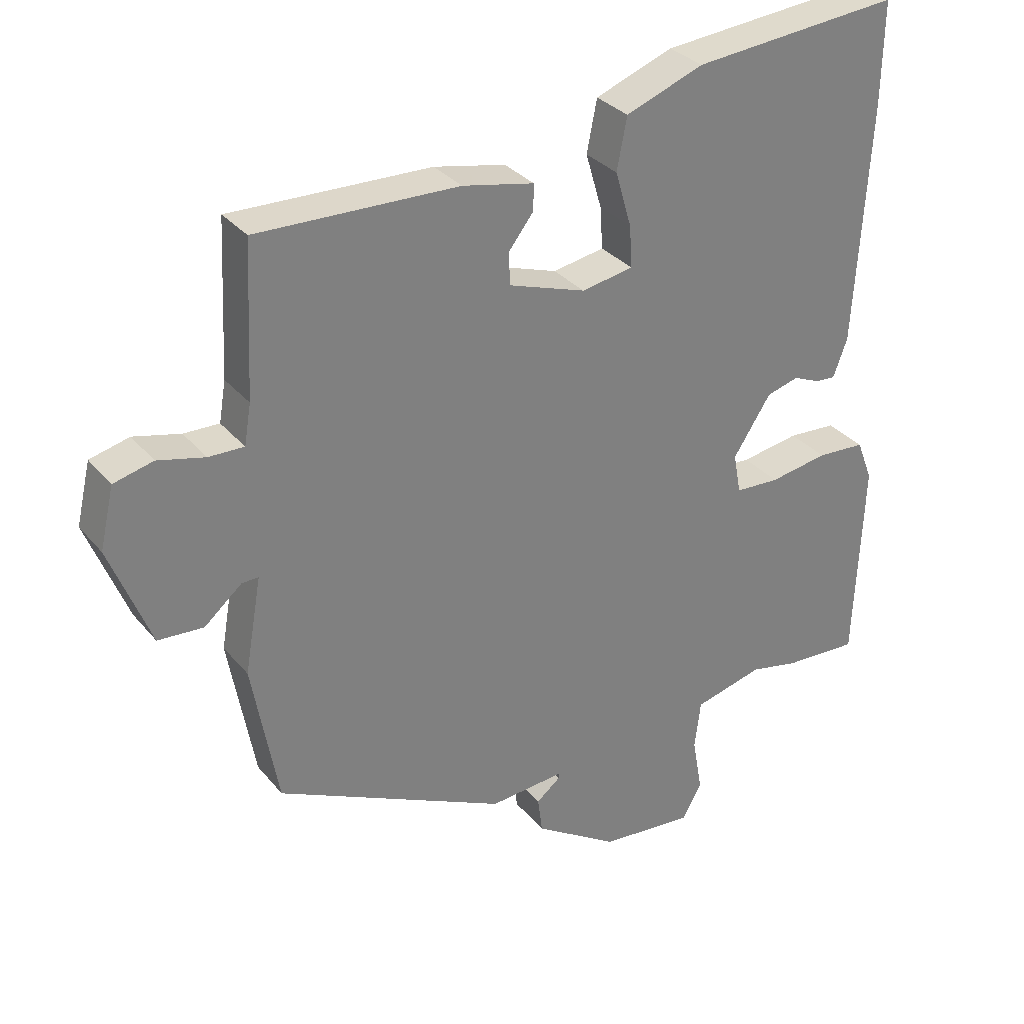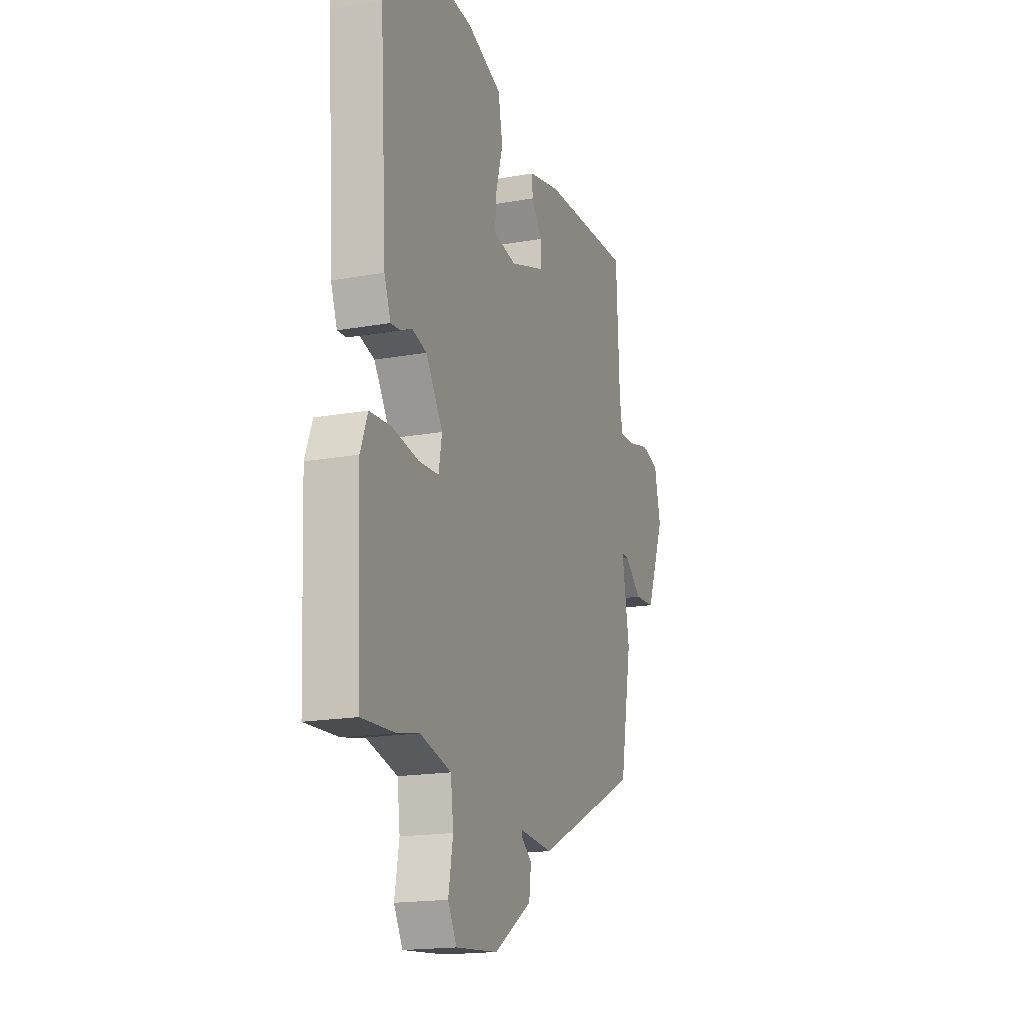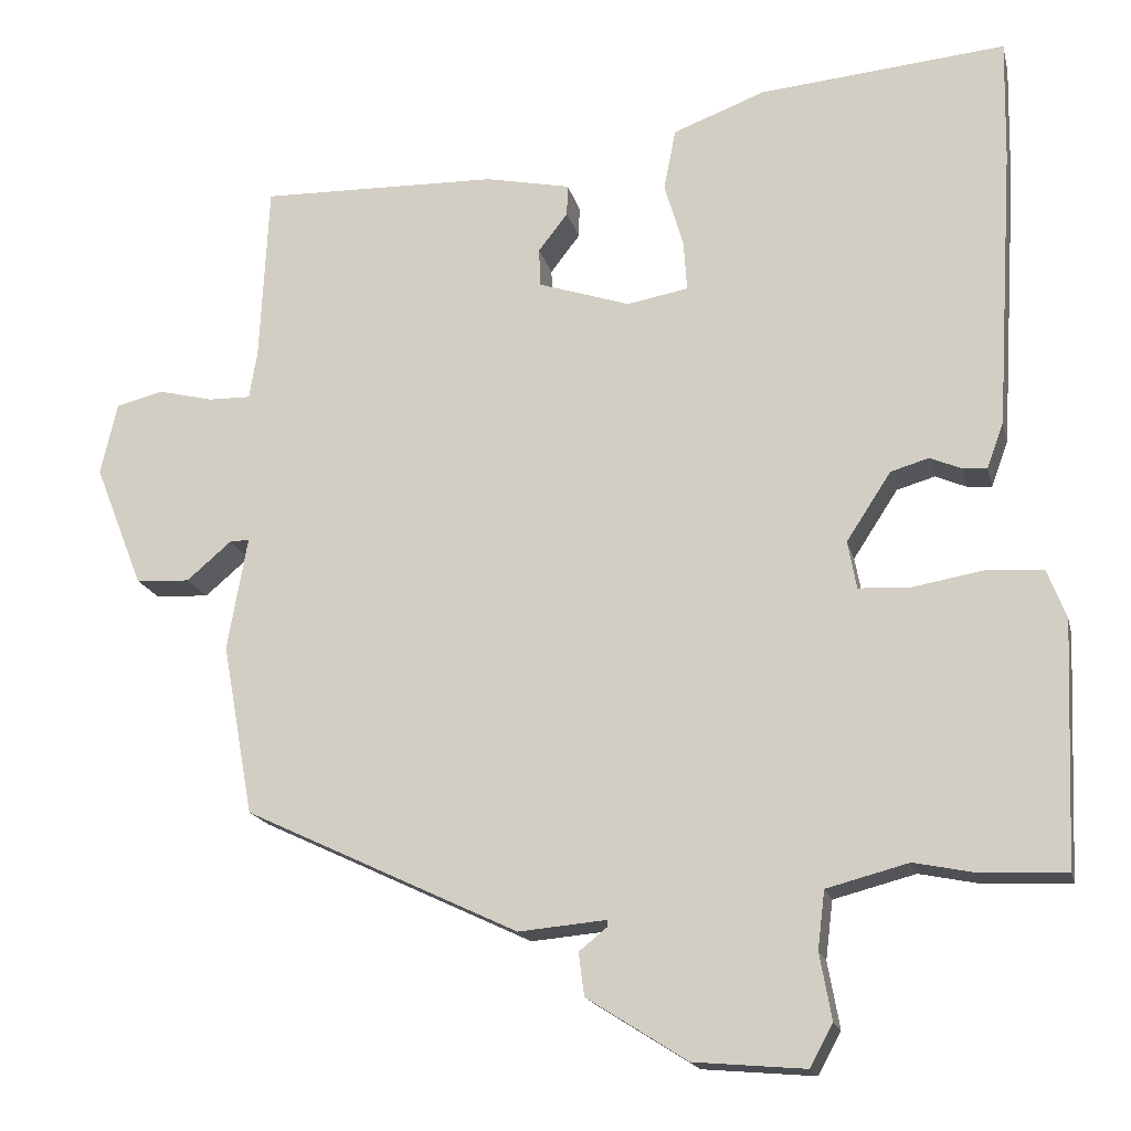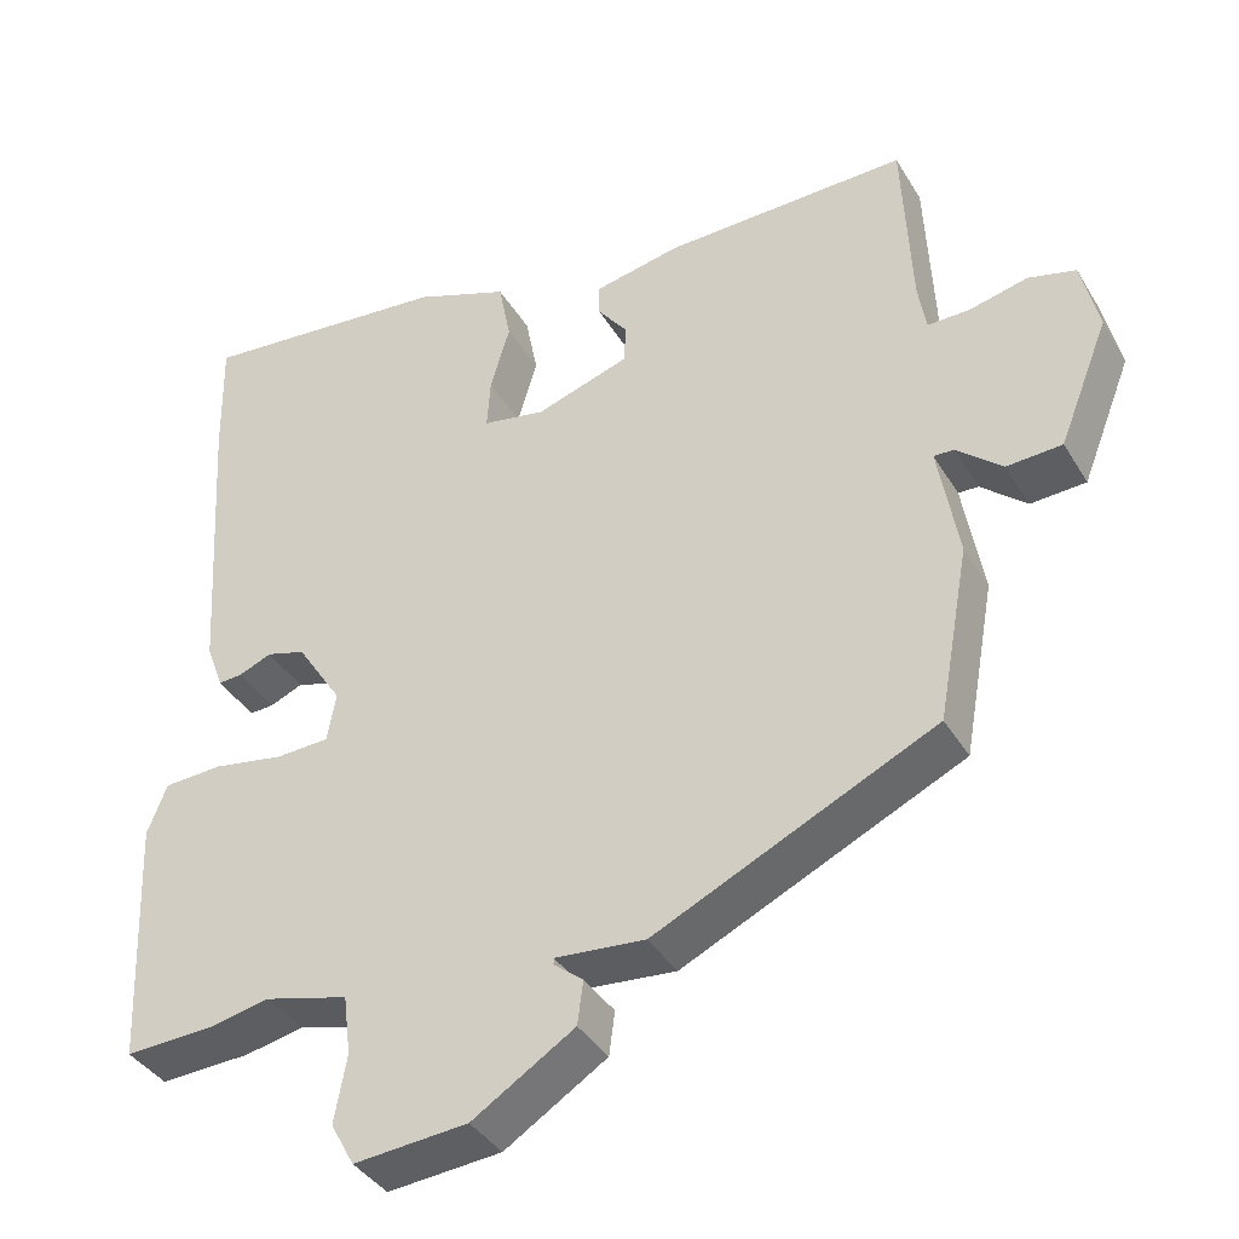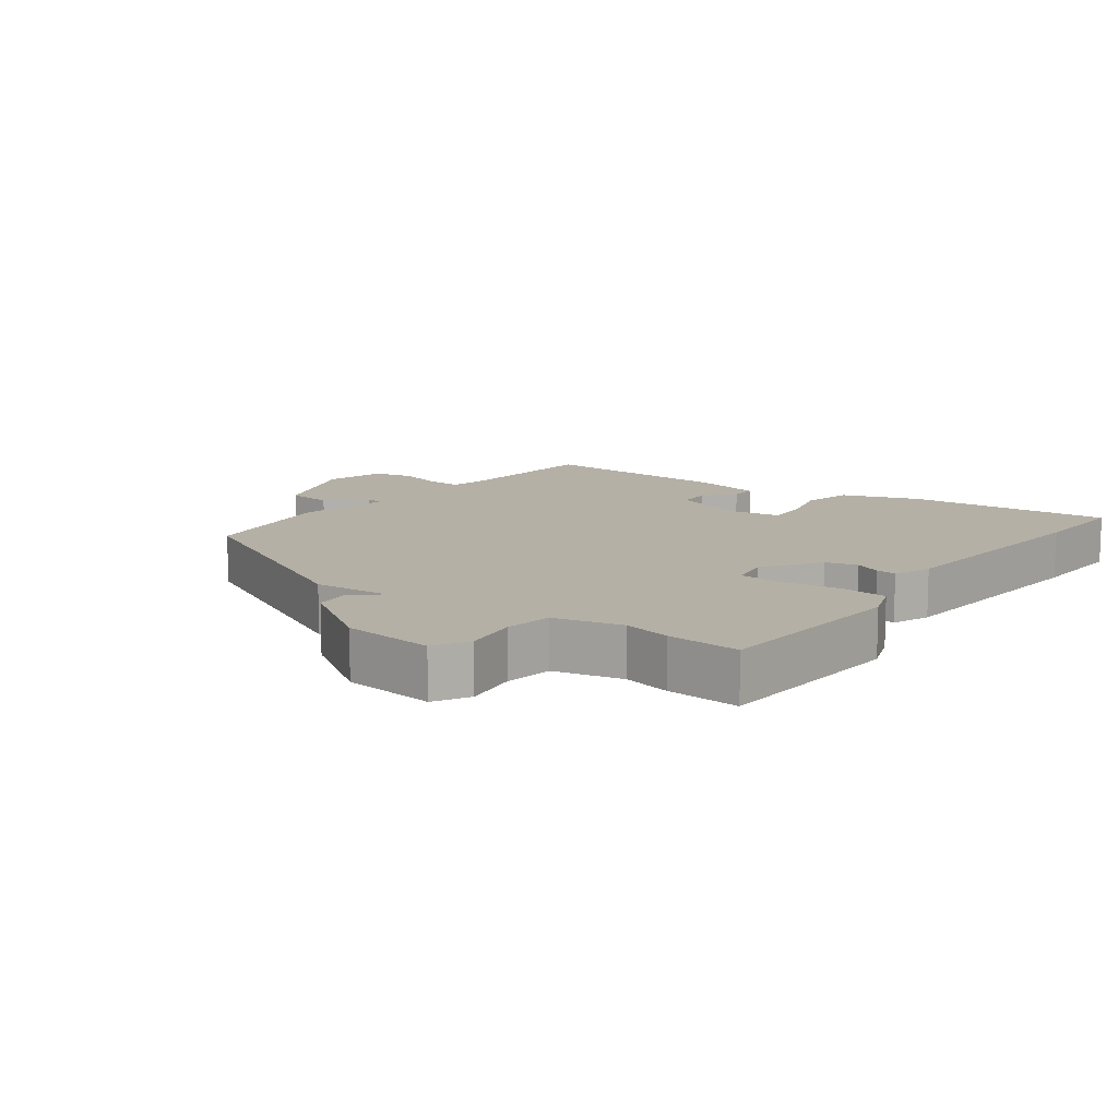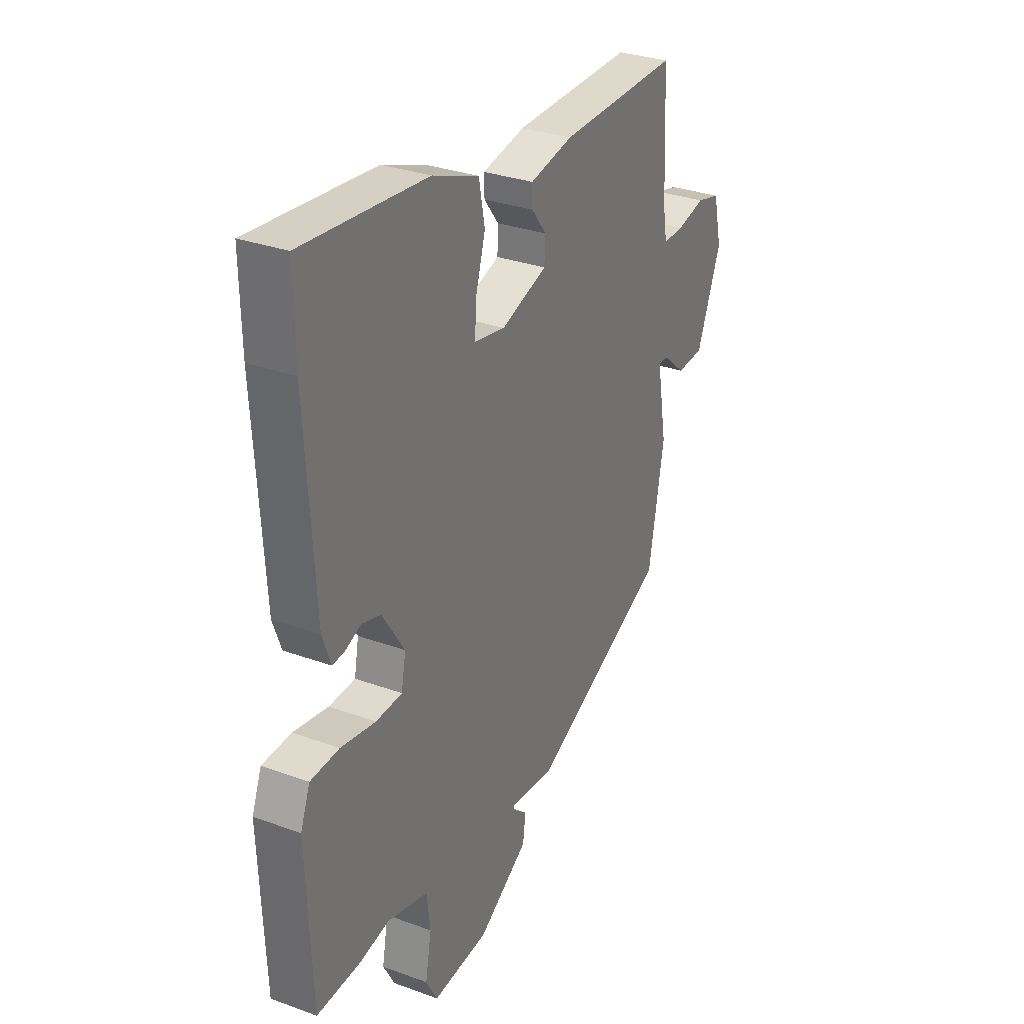
<metadata>
{"format":"obj","ext":"obj","renderer":"f3d","projection":"perspective","resolution":1024,"background":"white","views":[{"elev":31.4,"azim":147.7,"up":"+Z"},{"elev":-17.6,"azim":-70.4,"up":"+Z"},{"elev":-17.5,"azim":-167.0,"up":"+Z"},{"elev":-38.5,"azim":27.9,"up":"+Z"},{"elev":11.7,"azim":-142.1,"up":"+Y"},{"elev":30.7,"azim":-62.3,"up":"+Z"}]}
</metadata>
<code>
v 0.475 0.07 -0.381
v 0.13 0.07 -0.544
v 0.019 0.07 -0.534
v 0.019 0.07 -0.542
v 0.055 0.07 -0.571
v 0.048 0.07 -0.625
v -0.078 0.07 -0.705
v -0.218 0.07 -0.717
v -0.247 0.07 -0.664
v -0.232 0.07 -0.581
v -0.241 0.07 -0.508
v -0.344 0.07 -0.481
v -0.417 0.07 -0.496
v -0.528 0.07 -0.501
v -0.541 0.07 -0.196
v -0.517 0.07 -0.134
v -0.445 0.07 -0.13
v -0.358 0.07 -0.145
v -0.292 0.07 -0.142
v -0.281 0.07 -0.082
v -0.337 0.07 0.004
v -0.385 0.07 0.018
v -0.425 0.07 0.001
v -0.455 0.07 -0.001
v -0.476 0.07 0.056
v -0.498 0.07 0.412
v -0.501 0.07 0.565
v -0.191 0.07 0.536
v -0.075 0.07 0.492
v -0.06 0.07 0.415
v -0.084 0.07 0.333
v -0.088 0.07 0.271
v -0.011 0.07 0.257
v 0.104 0.07 0.295
v 0.106 0.07 0.343
v 0.069 0.07 0.391
v 0.068 0.07 0.43
v 0.175 0.07 0.452
v 0.475 0.07 0.459
v 0.486 0.07 0.234
v 0.496 0.07 0.174
v 0.549 0.07 0.175
v 0.619 0.07 0.192
v 0.678 0.07 0.177
v 0.699 0.07 0.086
v 0.638 0.07 -0.068
v 0.57 0.07 -0.072
v 0.514 0.07 -0.024
v 0.489 0.07 -0.023
v 0.514 0.07 -0.166
v 0.475 0 -0.381
v 0.13 0 -0.544
v 0.019 0 -0.534
v 0.019 0 -0.542
v 0.055 0 -0.571
v 0.048 0 -0.625
v -0.078 0 -0.705
v -0.218 0 -0.717
v -0.247 0 -0.664
v -0.232 0 -0.581
v -0.241 0 -0.508
v -0.344 0 -0.481
v -0.417 0 -0.496
v -0.528 0 -0.501
v -0.541 0 -0.196
v -0.517 0 -0.134
v -0.445 0 -0.13
v -0.358 0 -0.145
v -0.292 0 -0.142
v -0.281 0 -0.082
v -0.337 0 0.004
v -0.385 0 0.018
v -0.425 0 0.001
v -0.455 0 -0.001
v -0.476 0 0.056
v -0.498 0 0.412
v -0.501 0 0.565
v -0.191 0 0.536
v -0.075 0 0.492
v -0.06 0 0.415
v -0.084 0 0.333
v -0.088 0 0.271
v -0.011 0 0.257
v 0.104 0 0.295
v 0.106 0 0.343
v 0.069 0 0.391
v 0.068 0 0.43
v 0.175 0 0.452
v 0.475 0 0.459
v 0.486 0 0.234
v 0.496 0 0.174
v 0.549 0 0.175
v 0.619 0 0.192
v 0.678 0 0.177
v 0.699 0 0.086
v 0.638 0 -0.068
v 0.57 0 -0.072
v 0.514 0 -0.024
v 0.489 0 -0.023
v 0.514 0 -0.166
f 1 2 3
f 50 1 3
f 49 50 3
f 46 47 48
f 45 46 48
f 44 45 48
f 43 44 48
f 42 43 48
f 41 42 48 49
f 40 41 49 3
f 38 39 40
f 37 38 40
f 36 37 40
f 35 36 40
f 34 35 40
f 33 34 40 3
f 29 30 31
f 28 29 31
f 27 28 31
f 26 27 31
f 25 26 31
f 24 25 31
f 23 24 31
f 22 23 31
f 21 22 31 32
f 33 3 4
f 32 33 4
f 21 32 4
f 20 21 4
f 16 17 18
f 15 16 18
f 14 15 18
f 13 14 18
f 12 13 18
f 11 12 18 19
f 8 9 10
f 7 8 10
f 6 7 10
f 5 6 10
f 4 5 10
f 4 10 11
f 4 11 19 20
f 53 52 51
f 53 51 100
f 53 100 99
f 98 97 96
f 98 96 95
f 98 95 94
f 98 94 93
f 98 93 92
f 99 98 92 91
f 53 99 91 90
f 90 89 88
f 90 88 87
f 90 87 86
f 90 86 85
f 90 85 84
f 53 90 84 83
f 81 80 79
f 81 79 78
f 81 78 77
f 81 77 76
f 81 76 75
f 81 75 74
f 81 74 73
f 81 73 72
f 82 81 72 71
f 54 53 83
f 54 83 82
f 54 82 71
f 54 71 70
f 68 67 66
f 68 66 65
f 68 65 64
f 68 64 63
f 68 63 62
f 69 68 62 61
f 60 59 58
f 60 58 57
f 60 57 56
f 60 56 55
f 60 55 54
f 61 60 54
f 70 69 61 54
f 1 51 52 2
f 2 52 53 3
f 3 53 54 4
f 4 54 55 5
f 5 55 56 6
f 6 56 57 7
f 7 57 58 8
f 8 58 59 9
f 9 59 60 10
f 10 60 61 11
f 11 61 62 12
f 12 62 63 13
f 13 63 64 14
f 14 64 65 15
f 15 65 66 16
f 16 66 67 17
f 17 67 68 18
f 18 68 69 19
f 19 69 70 20
f 20 70 71 21
f 21 71 72 22
f 22 72 73 23
f 23 73 74 24
f 24 74 75 25
f 25 75 76 26
f 26 76 77 27
f 27 77 78 28
f 28 78 79 29
f 29 79 80 30
f 30 80 81 31
f 31 81 82 32
f 32 82 83 33
f 33 83 84 34
f 34 84 85 35
f 35 85 86 36
f 36 86 87 37
f 37 87 88 38
f 38 88 89 39
f 39 89 90 40
f 40 90 91 41
f 41 91 92 42
f 42 92 93 43
f 43 93 94 44
f 44 94 95 45
f 45 95 96 46
f 46 96 97 47
f 47 97 98 48
f 48 98 99 49
f 49 99 100 50
f 50 100 51 1

</code>
